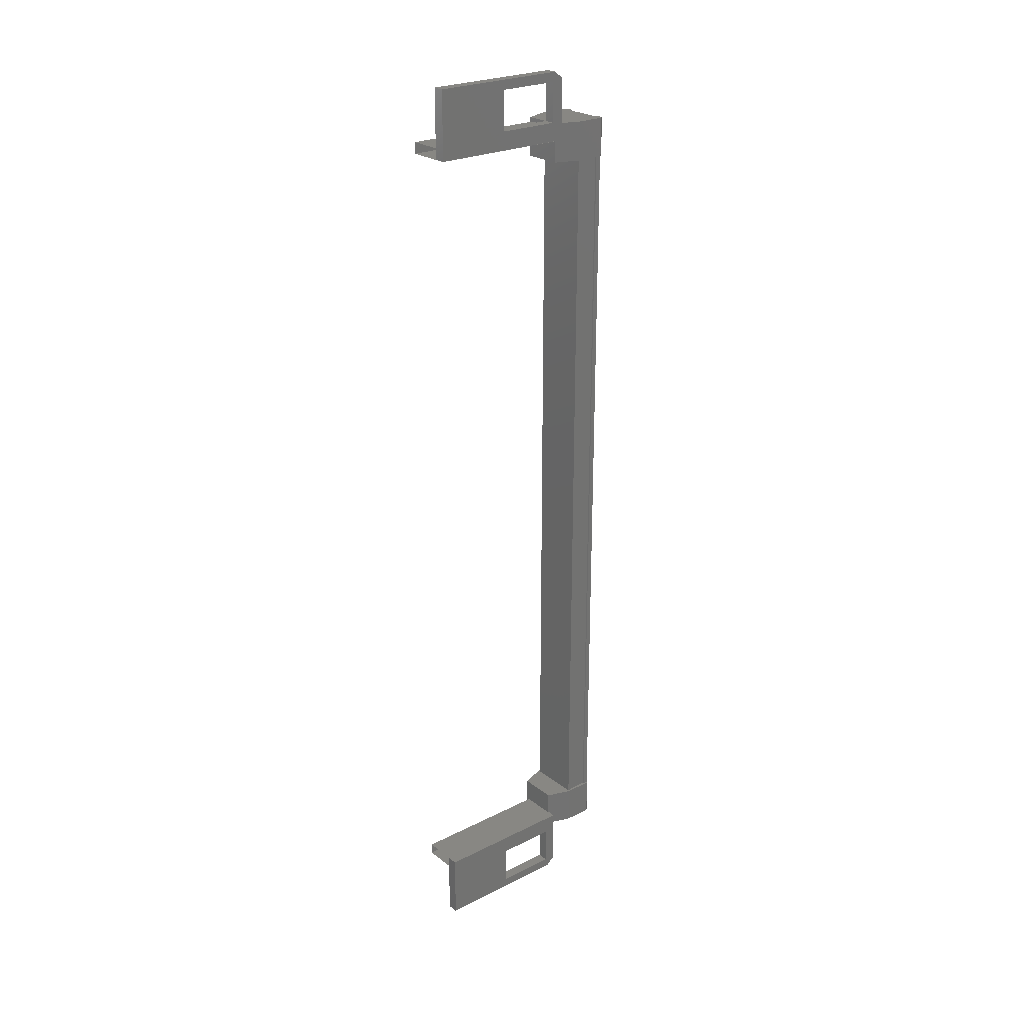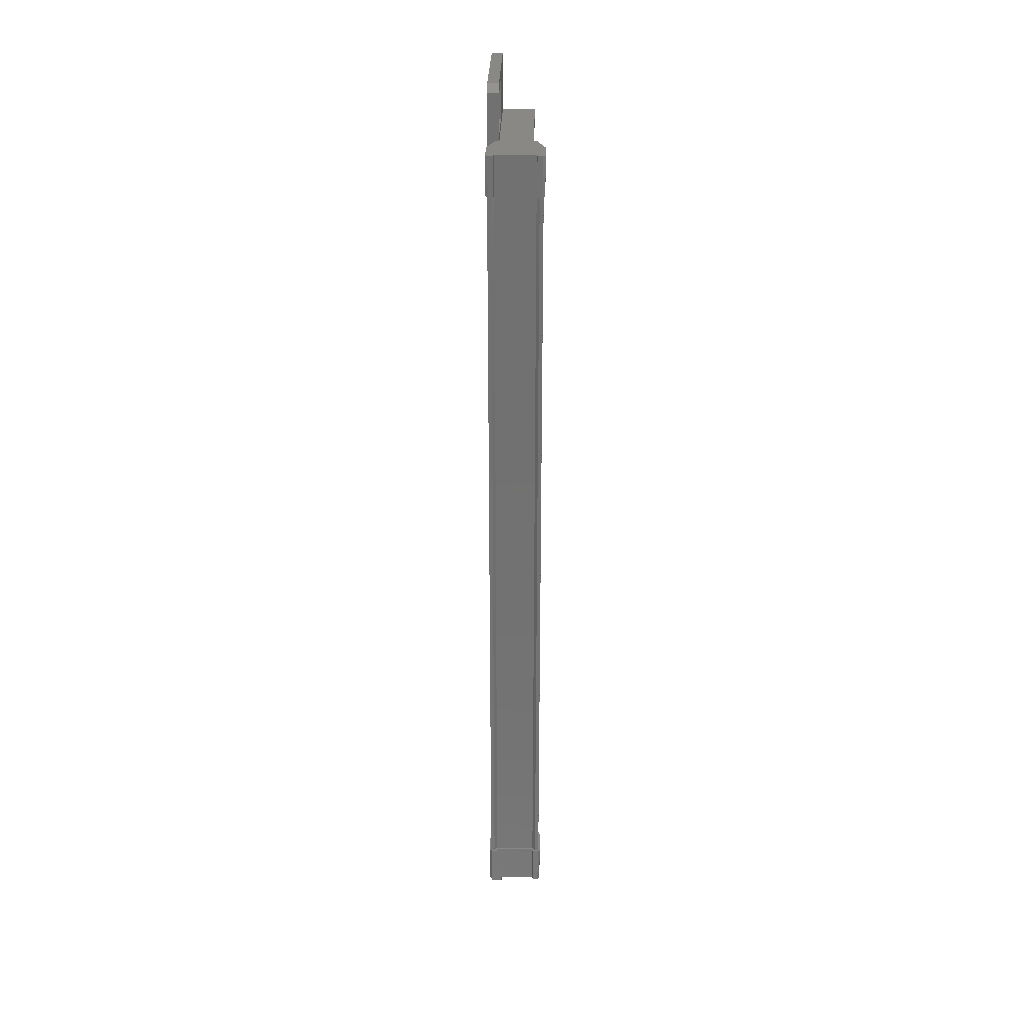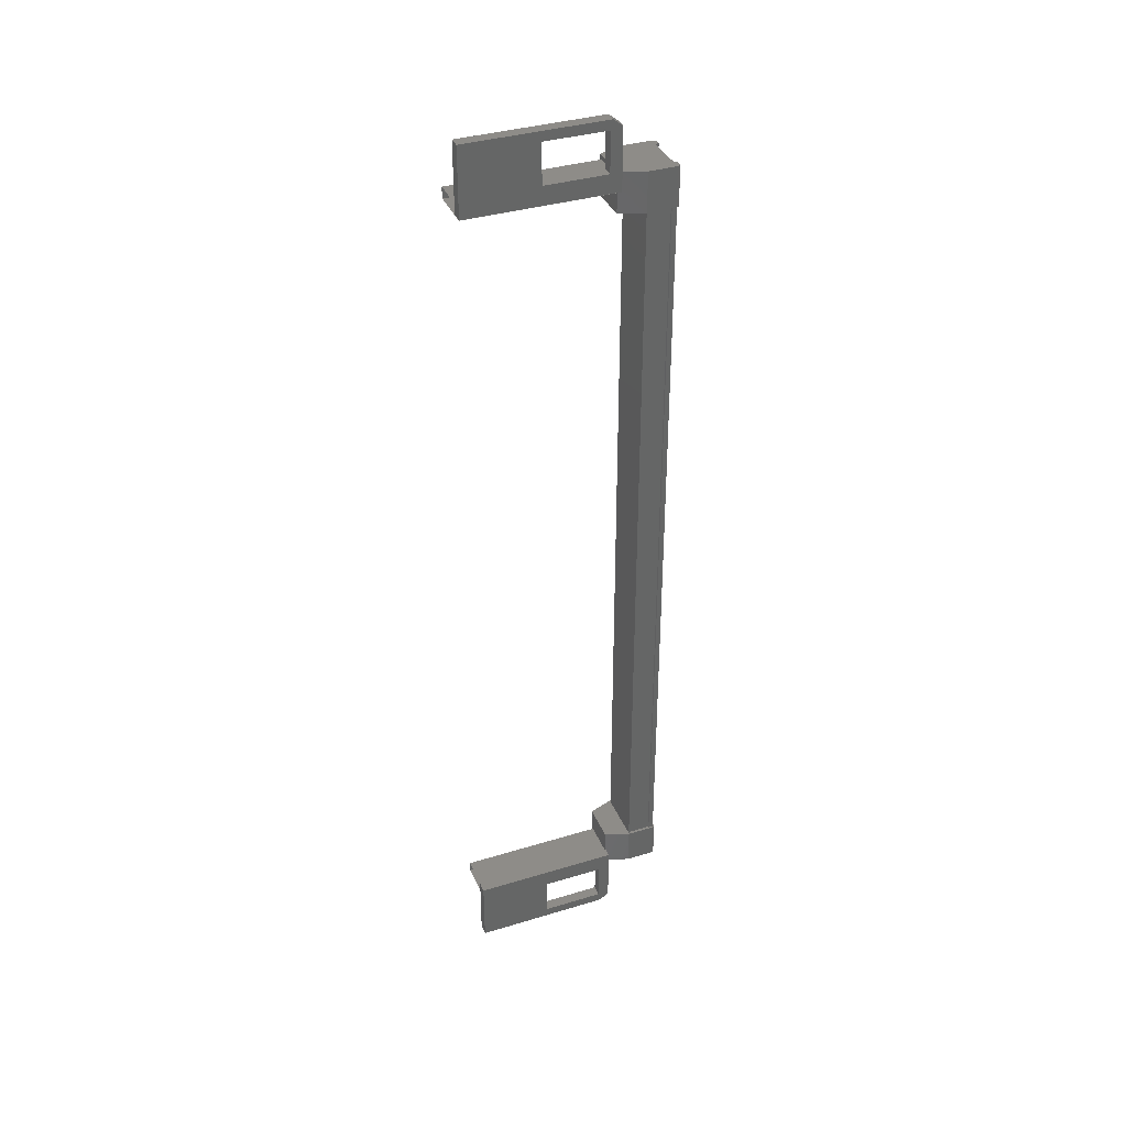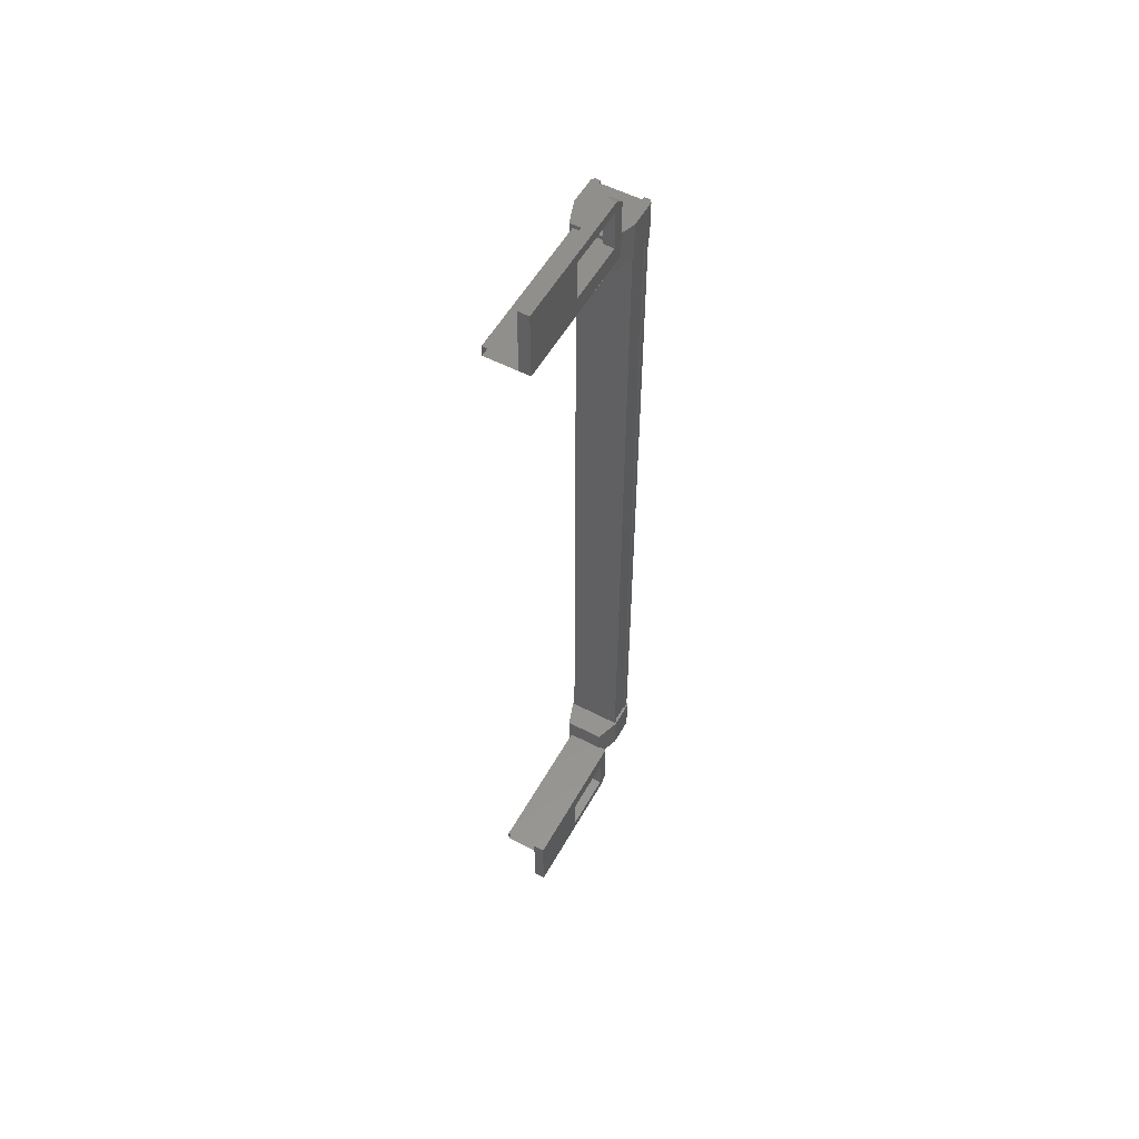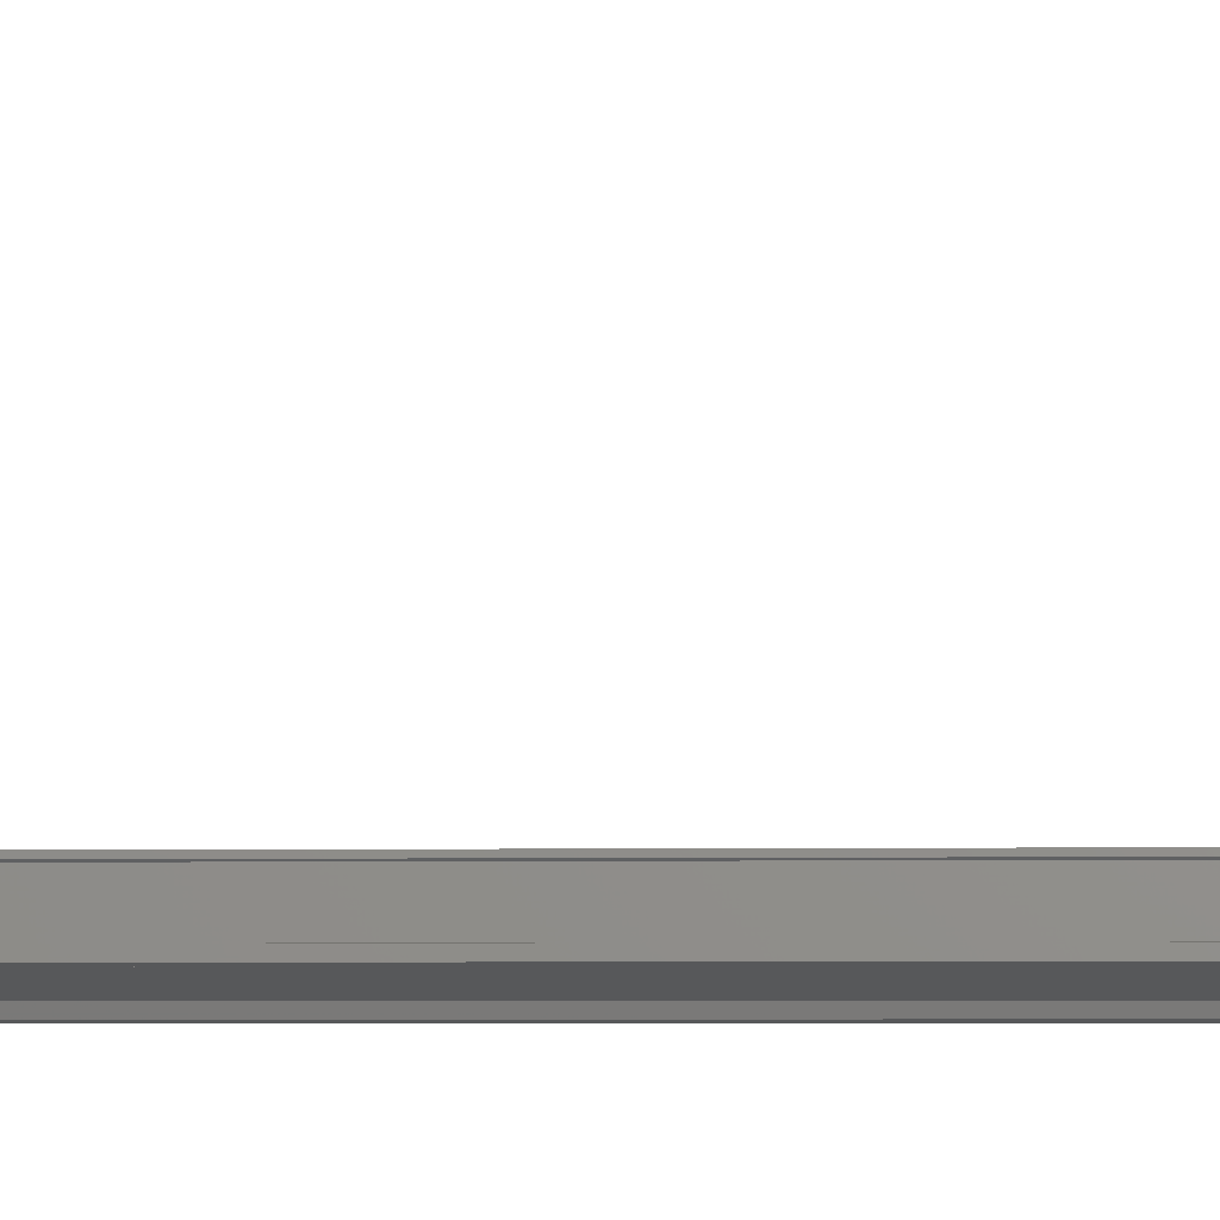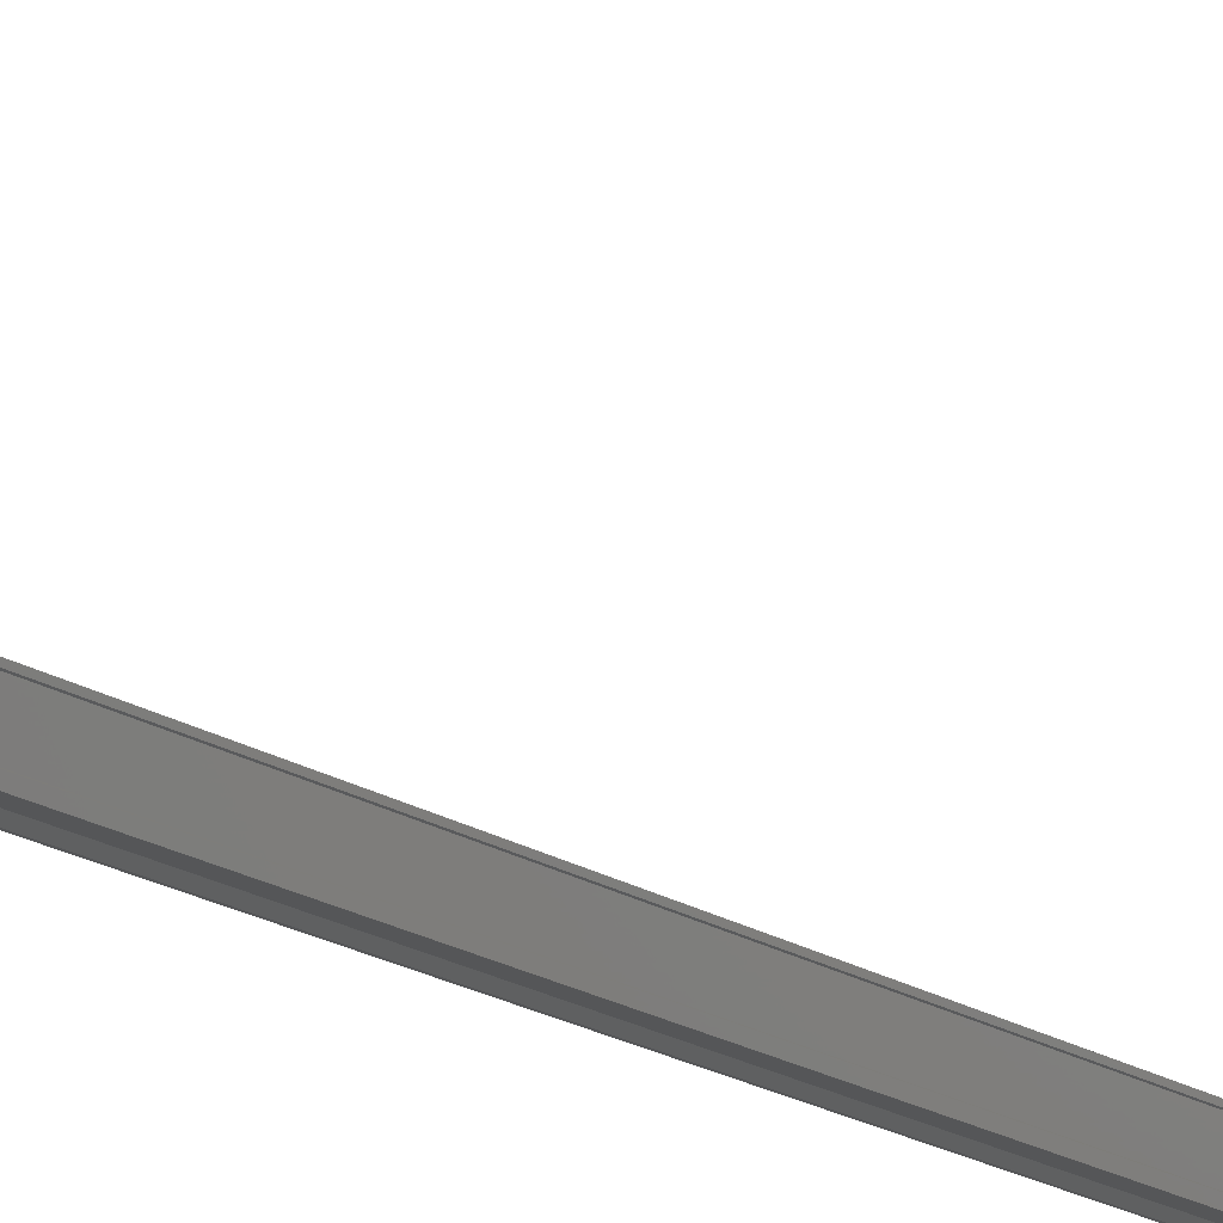
<metadata>
{"format":"stl","ext":"stl","renderer":"f3d","projection":"perspective","resolution":1024,"background":"white","views":[{"elev":24.8,"azim":34.8,"up":"+Y"},{"elev":26.3,"azim":165.2,"up":"+Y"},{"elev":37.0,"azim":52.6,"up":"+Y"},{"elev":54.8,"azim":12.9,"up":"+Y"},{"elev":-3.5,"azim":94.5,"up":"+Z"},{"elev":-20.2,"azim":-139.2,"up":"+Z"}]}
</metadata>
<code>
# stl→obj: 132 verts, 210 faces
v 15.52 612.1 -85.02
v 15.43 610.9 -84.96
v 15.43 612.1 -84.96
v 15.2 610.9 -84.15
v 16.51 636.9 -82.69
v 15.68 636.9 -81.03
v 16.19 636.9 -82.78
v 16.21 637.2 -82.85
v 16.21 609.4 -82.85
v 15.68 609.6 -81.03
v 16.19 609.6 -82.78
v 16.51 609.6 -82.69
v 16.99 611.5 -84.54
v 16.89 611.5 -84.57
v 16.89 635 -84.57
v 16.77 635 -84.48
v 15.2 635.6 -84.15
v 15.43 634.4 -84.96
v 15.2 634.4 -84.15
v 15.66 634.4 -84.88
v 15.27 611.5 -84.22
v 15.27 635 -84.22
v 15.3 611.5 -84.22
v 15.3 635 -84.22
v 15.47 635 -84.81
v 15.38 610.1 -79.97
v 15.08 609.4 -78.91
v 15.08 611.4 -78.91
v 15.4 611.4 -78.82
v 16.6 611.4 -83.02
v 16.84 610.9 -84.64
v 16.99 612.1 -84.6
v 16.99 610.9 -84.6
v 17.03 612.1 -84.5
v 17.03 610.9 -84.5
v 15.08 635.1 -78.91
v 15.4 635.1 -78.82
v 15.08 637.2 -78.91
v 15.4 637.2 -78.82
v 16.53 637.2 -82.76
v 16.6 609.6 -83.02
v 16.28 609.6 -83.11
v 16.28 611.4 -83.11
v 16.19 610.8 -82.78
v 15.68 610.8 -81.03
v 15.64 611.5 -84.8
v 15.59 611.5 -84.94
v 15.59 635 -84.94
v 15.48 611.5 -84.97
v 15.48 635 -84.97
v 15.68 635.7 -81.03
v 16.19 635.7 -82.78
v 16.28 635.1 -83.11
v 16.28 636.9 -83.11
v 16.6 636.9 -83.02
v 17.03 635.6 -84.5
v 17.03 634.4 -84.5
v 16.99 635.6 -84.6
v 16.99 634.4 -84.6
v 16.84 635.6 -84.64
v 15.67 634.4 -84.98
v 15.52 634.4 -85.02
v 15.43 635.6 -84.96
v 15.2 612.1 -84.15
v 15.66 612.1 -84.88
v 15.67 612.1 -84.98
v 15.64 635 -84.8
v 16.77 611.5 -84.48
v 16.51 610.8 -82.69
v 16 610.8 -80.93
v 15.4 609.4 -78.82
v 16.53 609.4 -82.76
v 16.6 635.1 -83.02
v 16 635.7 -80.93
v 16 636.9 -80.93
v 15.34 611.4 -83.36
v 14.14 611.4 -79.18
v 15.34 611 -83.36
v 14.14 611 -79.18
v 16.59 611 -83
v 15.4 611 -78.82
v 15.44 635 -84.83
v 15.44 611.5 -84.83
v 15.47 611.5 -84.81
v 15.4 635.5 -78.82
v 16.59 635.5 -83
v 14.14 635.5 -79.18
v 15.34 635.5 -83.36
v 14.14 635.1 -79.18
v 15.34 635.1 -83.36
v 16.59 635.1 -83
v 15.25 611.5 -84.15
v 15.25 635 -84.15
v 16.76 611.5 -83.72
v 16.76 635 -83.72
v 16.78 611.5 -83.79
v 16.78 635 -83.79
v 16.75 611.5 -83.81
v 16.75 635 -83.81
v 16.92 611.5 -84.4
v 16.92 635 -84.4
v 16.95 611.5 -84.4
v 16.95 635 -84.4
v 16.99 635 -84.54
v 15.38 636.4 -79.97
v 16.51 635.7 -82.69
v 16 609.6 -80.93
v 16.8 610.9 -84.55
v 16.8 612.1 -84.55
v 16.84 612.1 -84.64
v 16.8 612.1 -83.69
v 16.8 610.9 -83.69
v 15.66 610.9 -84.88
v 15.52 610.9 -85.02
v 15.67 610.9 -84.98
v 16.36 612.1 -83.05
v 16.36 610.9 -83.05
v 15.24 610.9 -83.37
v 15.24 612.1 -83.37
v 16.8 635.6 -83.69
v 15.24 635.6 -83.37
v 15.24 634.4 -83.37
v 16.36 634.4 -83.05
v 16.36 635.6 -83.05
v 16.8 634.4 -83.69
v 16.8 634.4 -84.55
v 15.66 635.6 -84.88
v 15.67 635.6 -84.98
v 15.52 635.6 -85.02
v 16.8 635.6 -84.55
v 16.84 634.4 -84.64
v 16.59 611.4 -83
f 1 2 3
f 3 2 4
f 5 6 7
f 7 6 8
f 9 10 11
f 11 10 12
f 13 14 15
f 15 14 16
f 17 18 19
f 19 18 20
f 21 22 23
f 23 22 24
f 24 25 23
f 26 27 28
f 28 27 29
f 29 30 28
f 31 32 33
f 33 32 34
f 34 35 33
f 36 37 38
f 38 37 39
f 39 40 38
f 41 42 43
f 43 42 44
f 44 45 43
f 46 47 48
f 48 47 49
f 49 50 48
f 51 52 53
f 53 52 54
f 54 55 53
f 56 57 58
f 58 57 59
f 59 60 58
f 61 20 62
f 62 20 18
f 18 63 62
f 17 63 18
f 4 64 3
f 3 64 65
f 65 1 3
f 66 1 65
f 48 67 46
f 46 67 16
f 16 68 46
f 14 68 16
f 69 30 70
f 70 30 29
f 29 71 70
f 27 71 29
f 72 71 27
f 36 73 37
f 37 73 74
f 74 39 37
f 75 39 74
f 40 39 75
f 29 76 77
f 77 76 78
f 78 79 77
f 80 79 78
f 81 79 80
f 50 49 82
f 82 49 83
f 83 25 82
f 84 25 83
f 23 25 84
f 85 86 87
f 87 86 88
f 88 89 87
f 90 89 88
f 37 89 90
f 90 91 37
f 21 92 93
f 93 92 94
f 94 95 93
f 96 95 94
f 97 95 96
f 96 98 97
f 97 98 99
f 99 98 100
f 100 101 99
f 102 101 100
f 103 101 102
f 102 13 103
f 103 13 104
f 104 13 15
f 40 8 38
f 38 8 6
f 6 105 38
f 51 105 6
f 36 105 51
f 51 53 36
f 36 53 73
f 73 53 55
f 55 106 73
f 5 106 55
f 52 106 5
f 5 7 52
f 52 7 54
f 54 7 8
f 8 55 54
f 40 55 8
f 5 55 40
f 40 75 5
f 5 75 6
f 6 75 74
f 74 51 6
f 106 51 74
f 52 51 106
f 44 69 45
f 45 69 70
f 70 10 45
f 107 10 70
f 12 10 107
f 107 72 12
f 12 72 41
f 41 72 9
f 9 42 41
f 11 42 9
f 44 42 11
f 11 12 44
f 44 12 69
f 69 12 41
f 41 30 69
f 43 30 41
f 28 30 43
f 43 45 28
f 28 45 26
f 26 45 10
f 10 27 26
f 9 27 10
f 72 27 9
f 108 109 31
f 31 109 110
f 110 32 31
f 109 32 110
f 34 32 109
f 109 111 34
f 34 111 35
f 35 111 112
f 112 108 35
f 4 108 112
f 113 108 4
f 4 2 113
f 113 2 114
f 114 2 1
f 1 115 114
f 66 115 1
f 113 115 66
f 66 65 113
f 113 65 109
f 109 65 64
f 64 111 109
f 116 111 64
f 112 111 116
f 116 117 112
f 112 117 118
f 118 117 116
f 116 119 118
f 64 119 116
f 118 119 64
f 64 4 118
f 118 4 112
f 120 17 121
f 121 17 19
f 19 122 121
f 123 122 19
f 121 122 123
f 123 124 121
f 121 124 120
f 120 124 123
f 123 125 120
f 19 125 123
f 126 125 19
f 19 20 126
f 126 20 127
f 127 20 61
f 61 128 127
f 62 128 61
f 129 128 62
f 62 63 129
f 129 63 127
f 127 63 17
f 17 130 127
f 120 130 17
f 56 130 120
f 120 125 56
f 56 125 57
f 57 125 126
f 126 59 57
f 131 59 126
f 60 59 131
f 131 126 60
f 60 126 130
f 130 126 127
f 70 71 107
f 107 71 72
f 56 58 130
f 130 58 60
f 35 108 33
f 33 108 31
f 129 127 128
f 114 115 113
f 38 105 36
f 113 109 108
f 78 76 80
f 88 86 90
f 93 22 21
f 76 29 132
f 73 106 74

</code>
